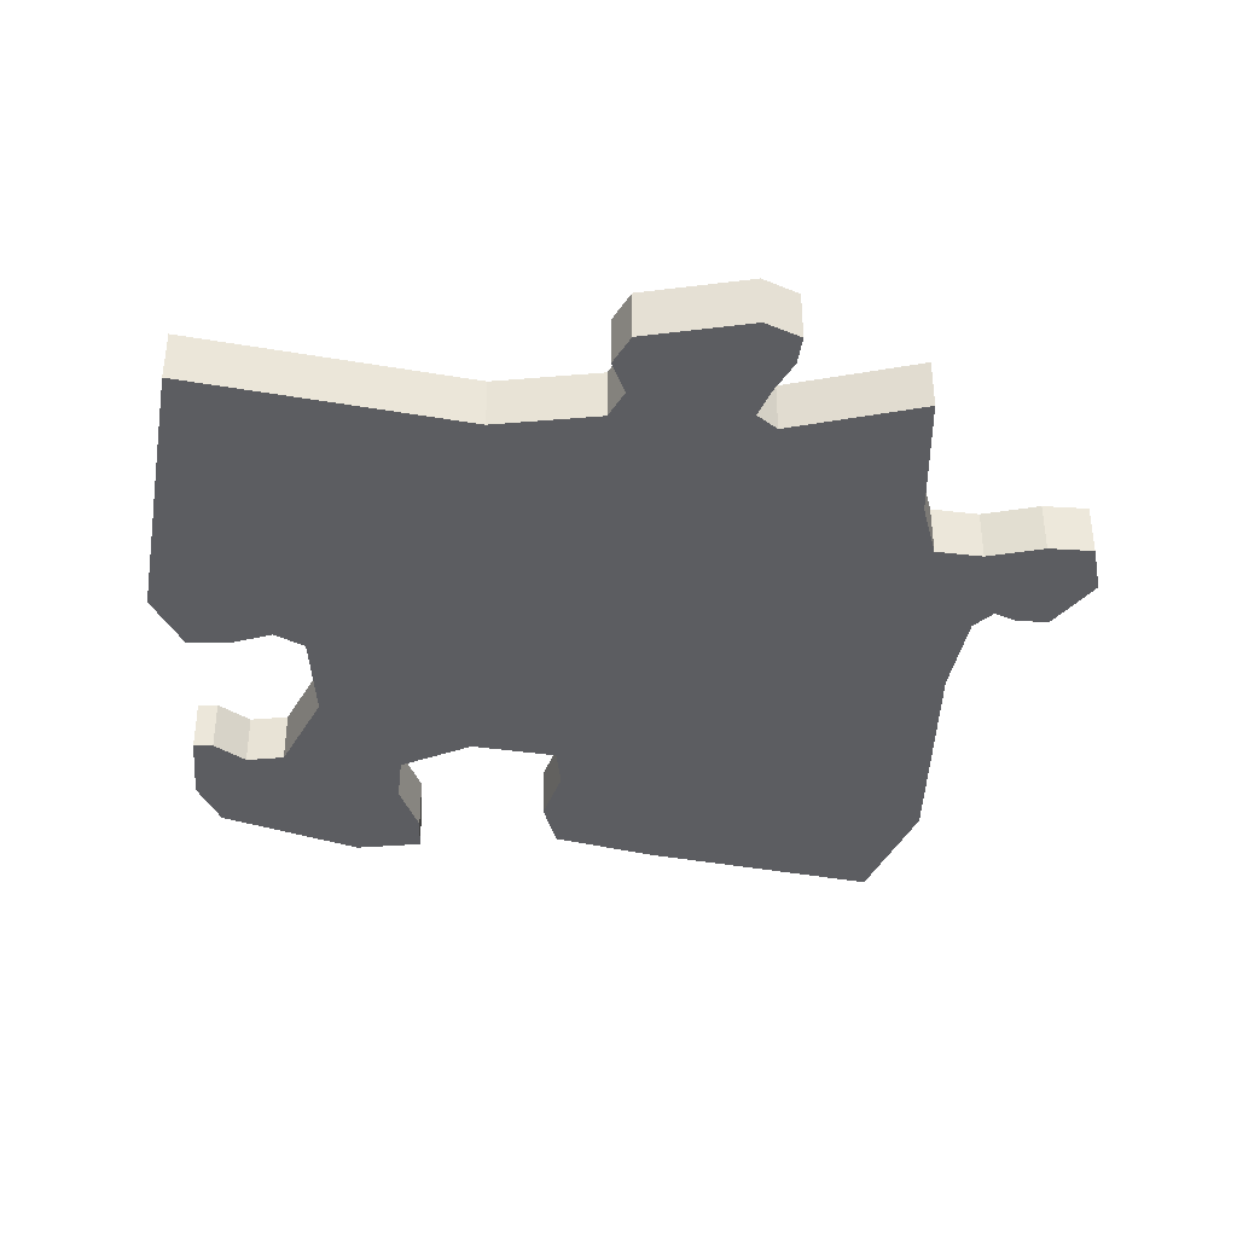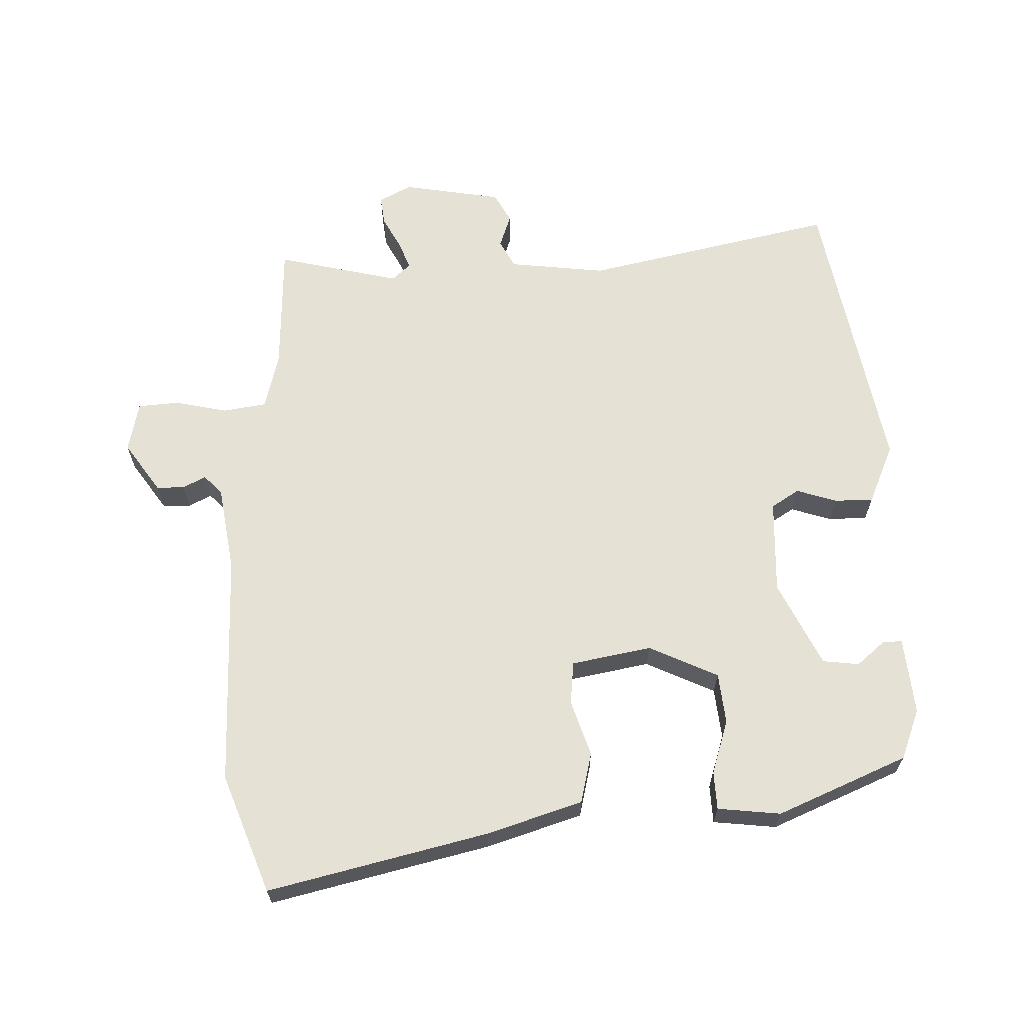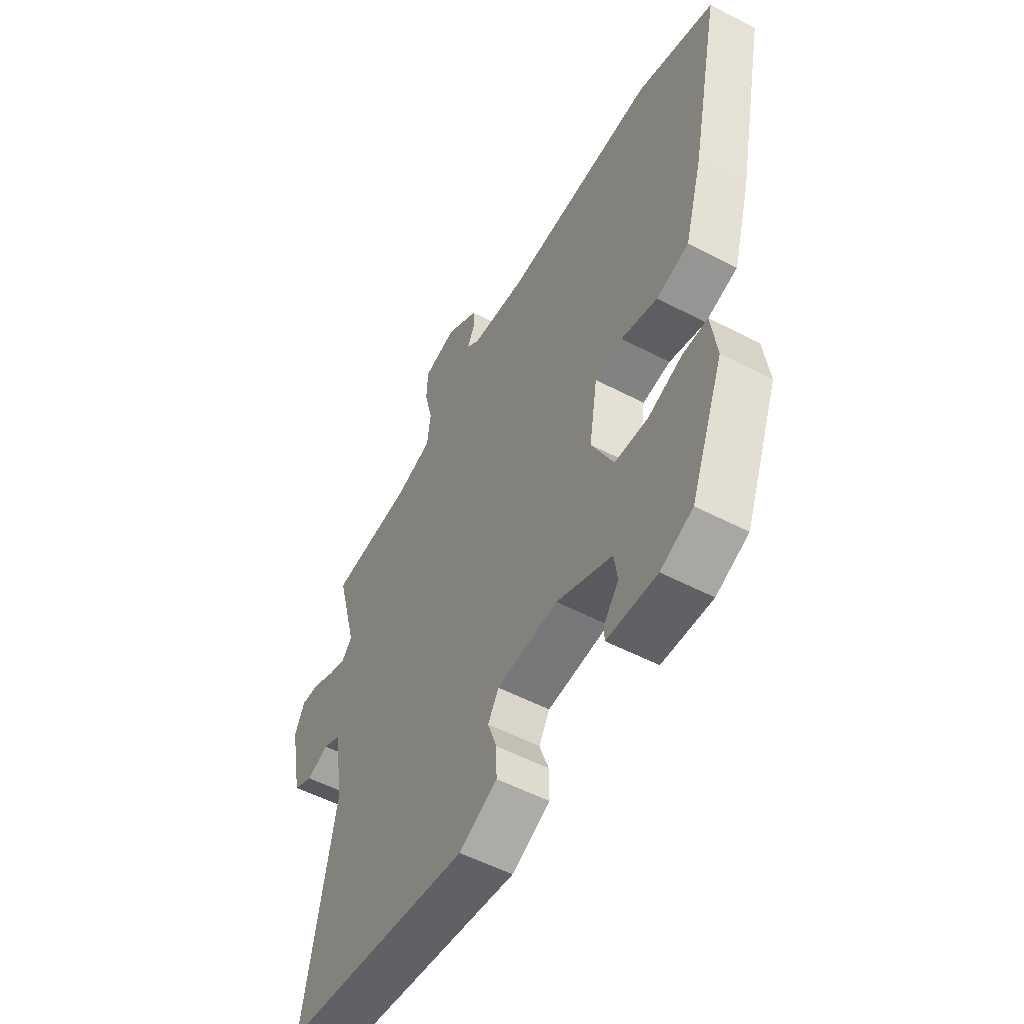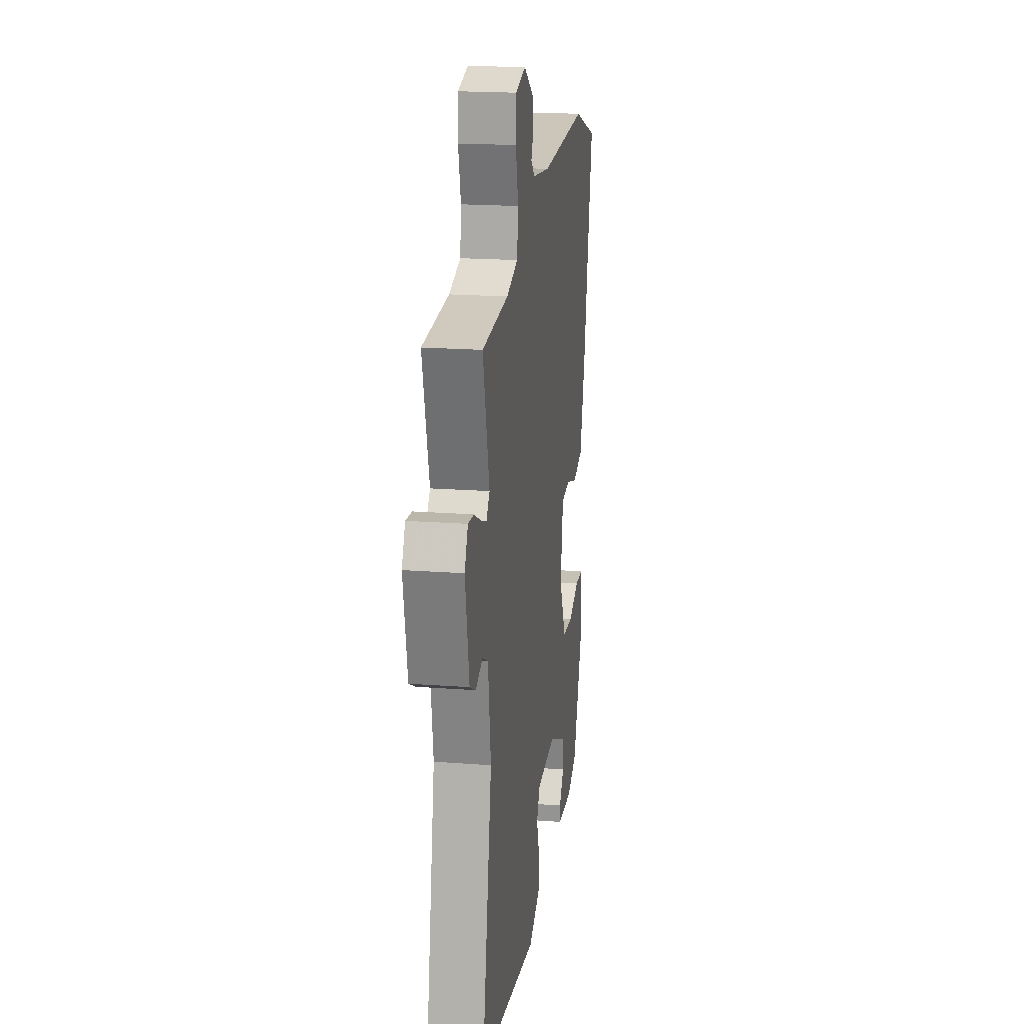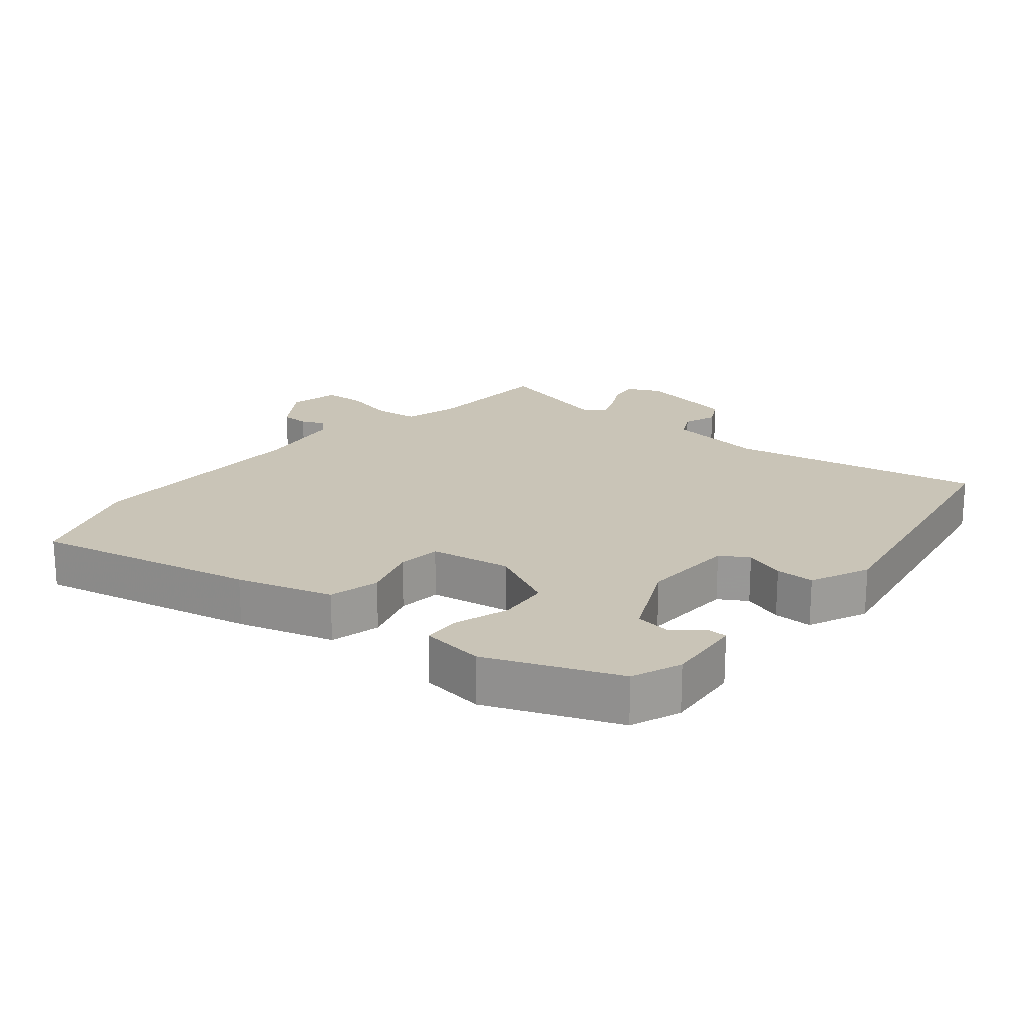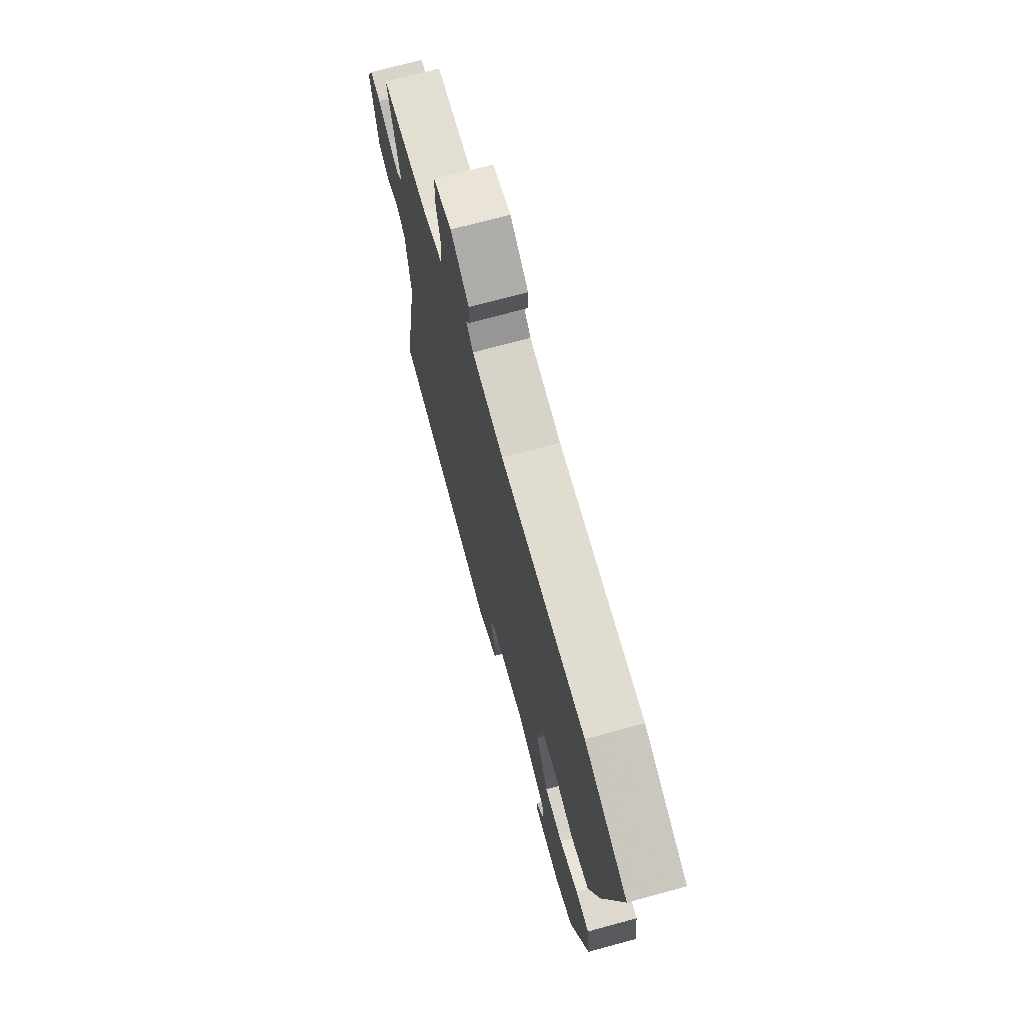
<metadata>
{"format":"obj","ext":"obj","renderer":"f3d","projection":"perspective","resolution":1024,"background":"white","views":[{"elev":-37.0,"azim":-91.9,"up":"+Y"},{"elev":65.0,"azim":86.8,"up":"+Y"},{"elev":-54.1,"azim":61.0,"up":"+Z"},{"elev":19.4,"azim":-81.9,"up":"+Z"},{"elev":20.0,"azim":129.0,"up":"+Y"},{"elev":70.7,"azim":74.7,"up":"+Z"}]}
</metadata>
<code>
v -0.544 0.07 -0.472
v -0.473 0.07 -0.094
v -0.494 0.07 0.051
v -0.536 0.07 0.072
v -0.586 0.07 0.053
v -0.631 0.07 0.076
v -0.66 0.07 0.224
v -0.636 0.07 0.273
v -0.593 0.07 0.269
v -0.543 0.07 0.244
v -0.501 0.07 0.229
v -0.477 0.07 0.257
v -0.525 0.07 0.44
v -0.332 0.07 0.452
v -0.248 0.07 0.476
v -0.24 0.07 0.541
v -0.259 0.07 0.619
v -0.256 0.07 0.681
v -0.181 0.07 0.699
v -0.105 0.07 0.649
v -0.104 0.07 0.607
v -0.12 0.07 0.573
v -0.092 0.07 0.547
v 0.038 0.07 0.53
v 0.389 0.07 0.539
v 0.567 0.07 0.477
v 0.498 0.07 0.146
v 0.457 0.07 0.003
v 0.382 0.07 -0.017
v 0.298 0.07 0.008
v 0.234 0.07 0
v 0.215 0.07 -0.12
v 0.266 0.07 -0.222
v 0.342 0.07 -0.228
v 0.422 0.07 -0.2
v 0.479 0.07 -0.201
v 0.492 0.07 -0.295
v 0.415 0.07 -0.491
v 0.341 0.07 -0.522
v 0.226 0.07 -0.514
v 0.225 0.07 -0.486
v 0.26 0.07 -0.442
v 0.252 0.07 -0.388
v 0.124 0.07 -0.33
v -0.017 0.07 -0.339
v -0.042 0.07 -0.381
v -0.021 0.07 -0.441
v -0.02 0.07 -0.499
v -0.108 0.07 -0.54
v -0.544 0 -0.472
v -0.473 0 -0.094
v -0.494 0 0.051
v -0.536 0 0.072
v -0.586 0 0.053
v -0.631 0 0.076
v -0.66 0 0.224
v -0.636 0 0.273
v -0.593 0 0.269
v -0.543 0 0.244
v -0.501 0 0.229
v -0.477 0 0.257
v -0.525 0 0.44
v -0.332 0 0.452
v -0.248 0 0.476
v -0.24 0 0.541
v -0.259 0 0.619
v -0.256 0 0.681
v -0.181 0 0.699
v -0.105 0 0.649
v -0.104 0 0.607
v -0.12 0 0.573
v -0.092 0 0.547
v 0.038 0 0.53
v 0.389 0 0.539
v 0.567 0 0.477
v 0.498 0 0.146
v 0.457 0 0.003
v 0.382 0 -0.017
v 0.298 0 0.008
v 0.234 0 0
v 0.215 0 -0.12
v 0.266 0 -0.222
v 0.342 0 -0.228
v 0.422 0 -0.2
v 0.479 0 -0.201
v 0.492 0 -0.295
v 0.415 0 -0.491
v 0.341 0 -0.522
v 0.226 0 -0.514
v 0.225 0 -0.486
v 0.26 0 -0.442
v 0.252 0 -0.388
v 0.124 0 -0.33
v -0.017 0 -0.339
v -0.042 0 -0.381
v -0.021 0 -0.441
v -0.02 0 -0.499
v -0.108 0 -0.54
f 49 1 2
f 48 49 2
f 47 48 2
f 46 47 2
f 45 46 2 3
f 44 45 3
f 43 44 3
f 40 41 42
f 39 40 42
f 38 39 42
f 37 38 42
f 36 37 42
f 36 42 43
f 35 36 43
f 34 35 43
f 33 34 43
f 32 33 43 3
f 28 29 30
f 27 28 30
f 26 27 30
f 25 26 30
f 24 25 30
f 23 24 30 31
f 32 3 4
f 31 32 4
f 23 31 4
f 22 23 4
f 20 21 22
f 19 20 22
f 18 19 22
f 17 18 22
f 16 17 22
f 12 13 14
f 12 14 15
f 11 12 15
f 8 9 10
f 7 8 10
f 6 7 10
f 5 6 10
f 4 5 10
f 4 10 11
f 22 4 11 15
f 15 16 22
f 51 50 98
f 51 98 97
f 51 97 96
f 51 96 95
f 52 51 95 94
f 52 94 93
f 52 93 92
f 91 90 89
f 91 89 88
f 91 88 87
f 91 87 86
f 91 86 85
f 92 91 85
f 92 85 84
f 92 84 83
f 92 83 82
f 52 92 82 81
f 79 78 77
f 79 77 76
f 79 76 75
f 79 75 74
f 79 74 73
f 80 79 73 72
f 53 52 81
f 53 81 80
f 53 80 72
f 53 72 71
f 71 70 69
f 71 69 68
f 71 68 67
f 71 67 66
f 71 66 65
f 63 62 61
f 64 63 61
f 64 61 60
f 59 58 57
f 59 57 56
f 59 56 55
f 59 55 54
f 59 54 53
f 60 59 53
f 64 60 53 71
f 71 65 64
f 1 50 51 2
f 2 51 52 3
f 3 52 53 4
f 4 53 54 5
f 5 54 55 6
f 6 55 56 7
f 7 56 57 8
f 8 57 58 9
f 9 58 59 10
f 10 59 60 11
f 11 60 61 12
f 12 61 62 13
f 13 62 63 14
f 14 63 64 15
f 15 64 65 16
f 16 65 66 17
f 17 66 67 18
f 18 67 68 19
f 19 68 69 20
f 20 69 70 21
f 21 70 71 22
f 22 71 72 23
f 23 72 73 24
f 24 73 74 25
f 25 74 75 26
f 26 75 76 27
f 27 76 77 28
f 28 77 78 29
f 29 78 79 30
f 30 79 80 31
f 31 80 81 32
f 32 81 82 33
f 33 82 83 34
f 34 83 84 35
f 35 84 85 36
f 36 85 86 37
f 37 86 87 38
f 38 87 88 39
f 39 88 89 40
f 40 89 90 41
f 41 90 91 42
f 42 91 92 43
f 43 92 93 44
f 44 93 94 45
f 45 94 95 46
f 46 95 96 47
f 47 96 97 48
f 48 97 98 49
f 49 98 50 1

</code>
